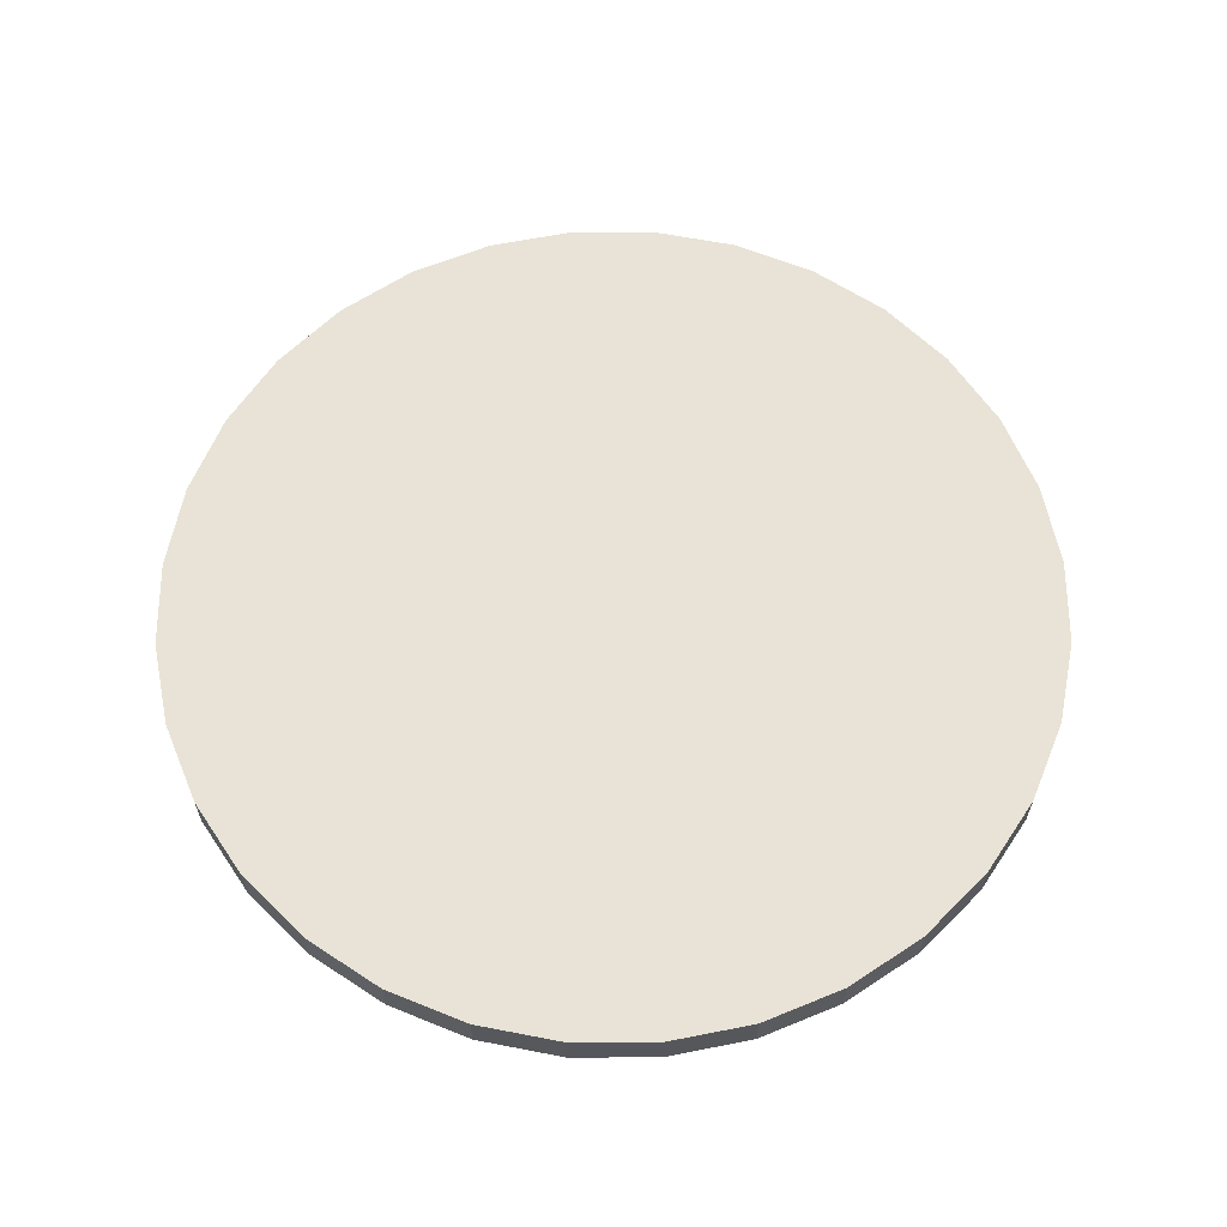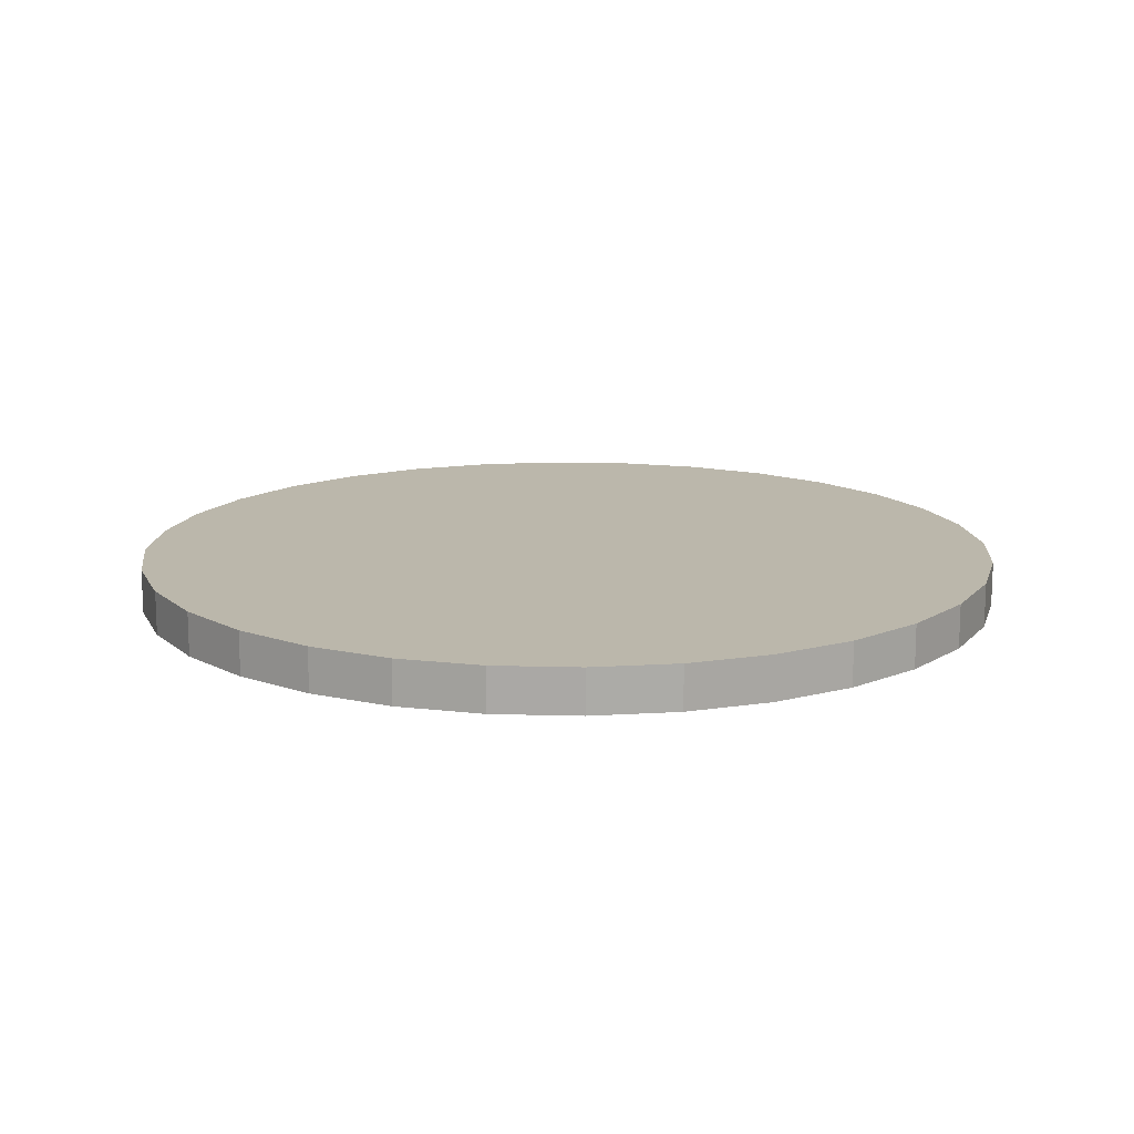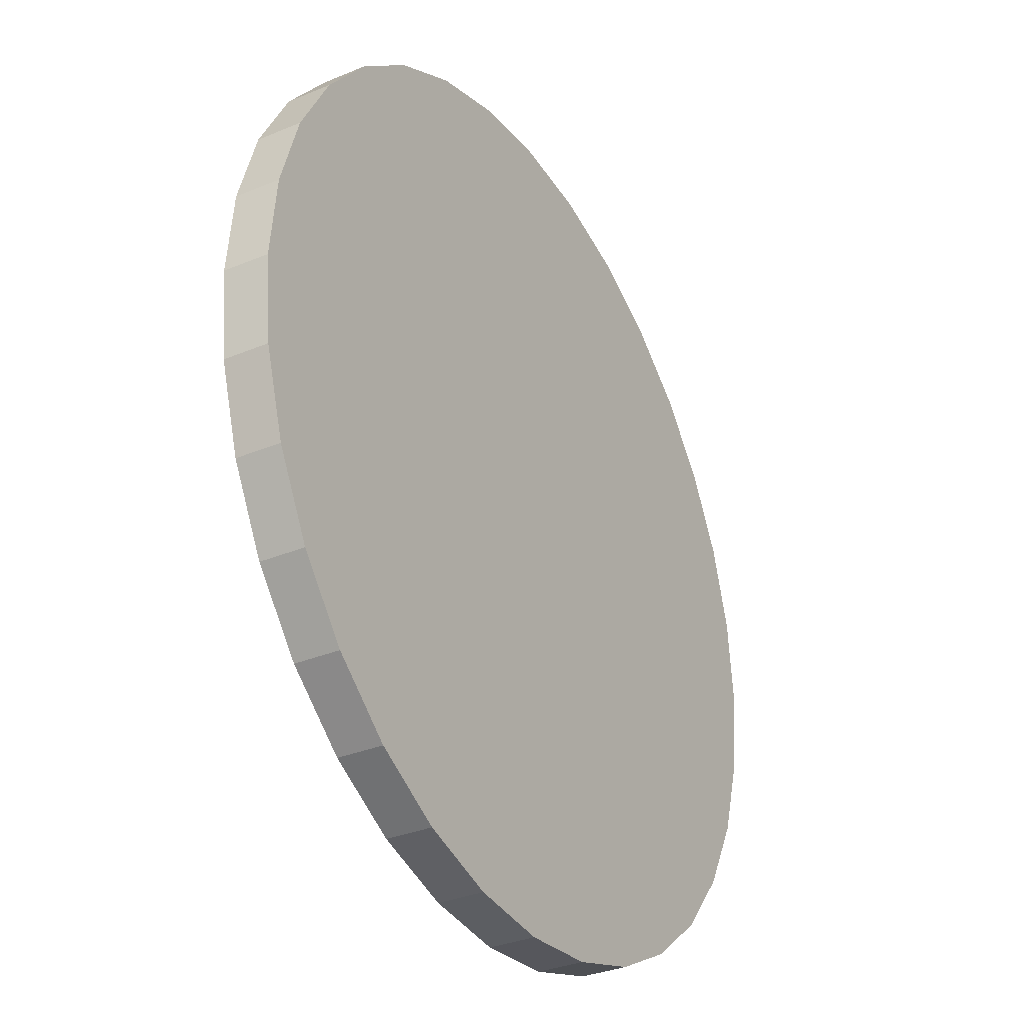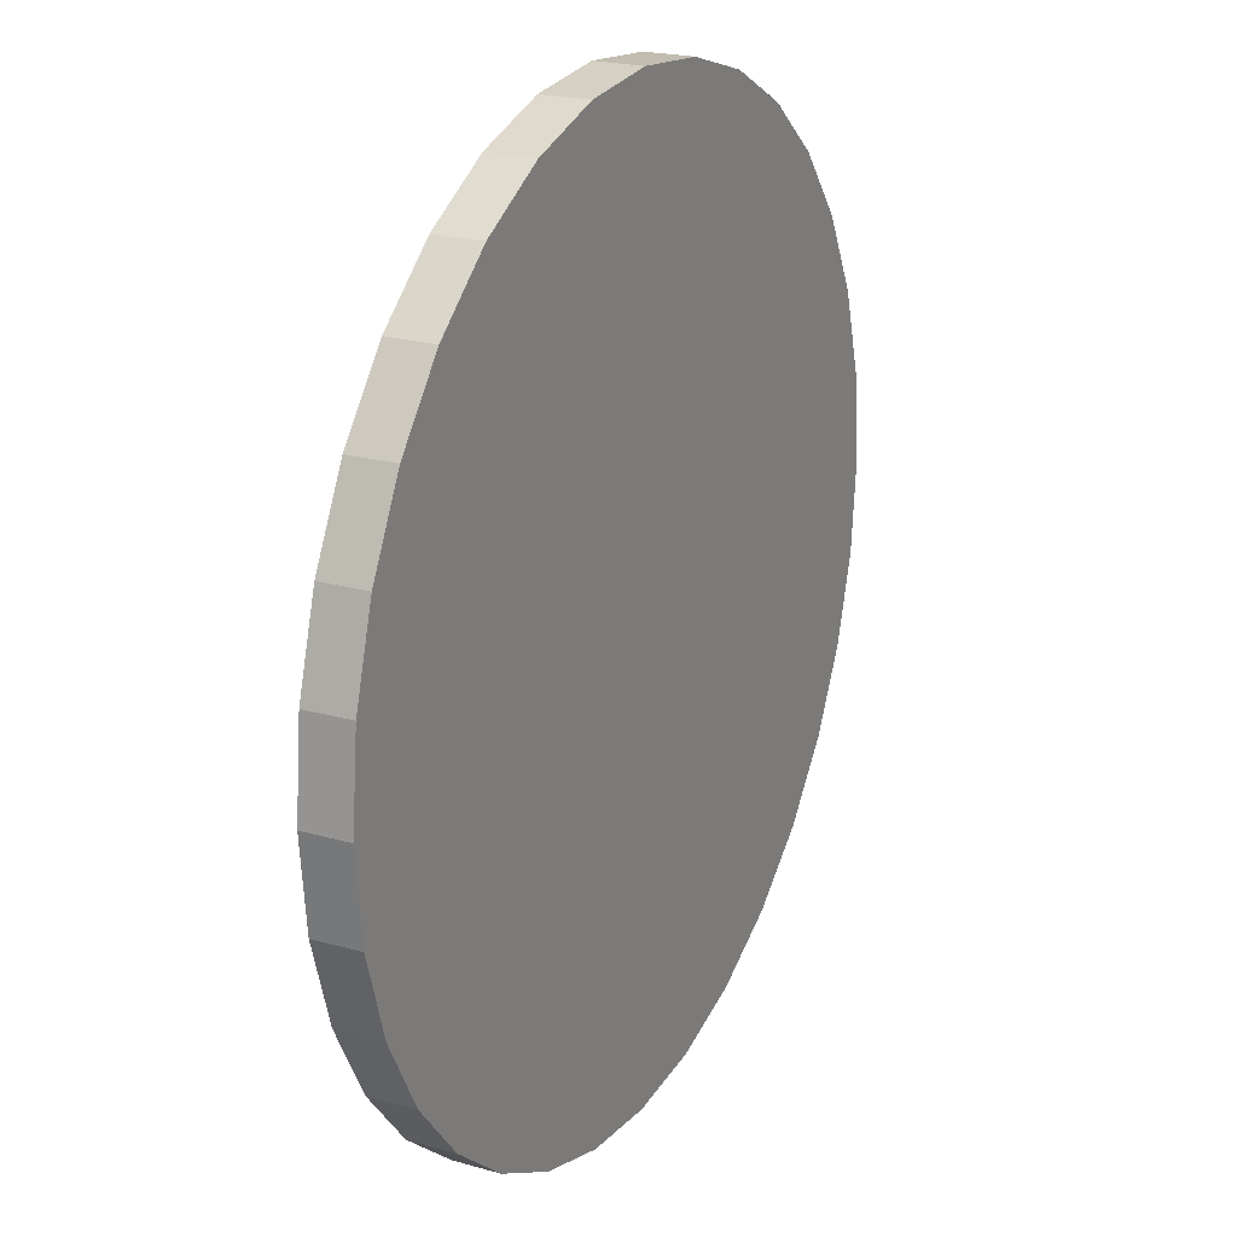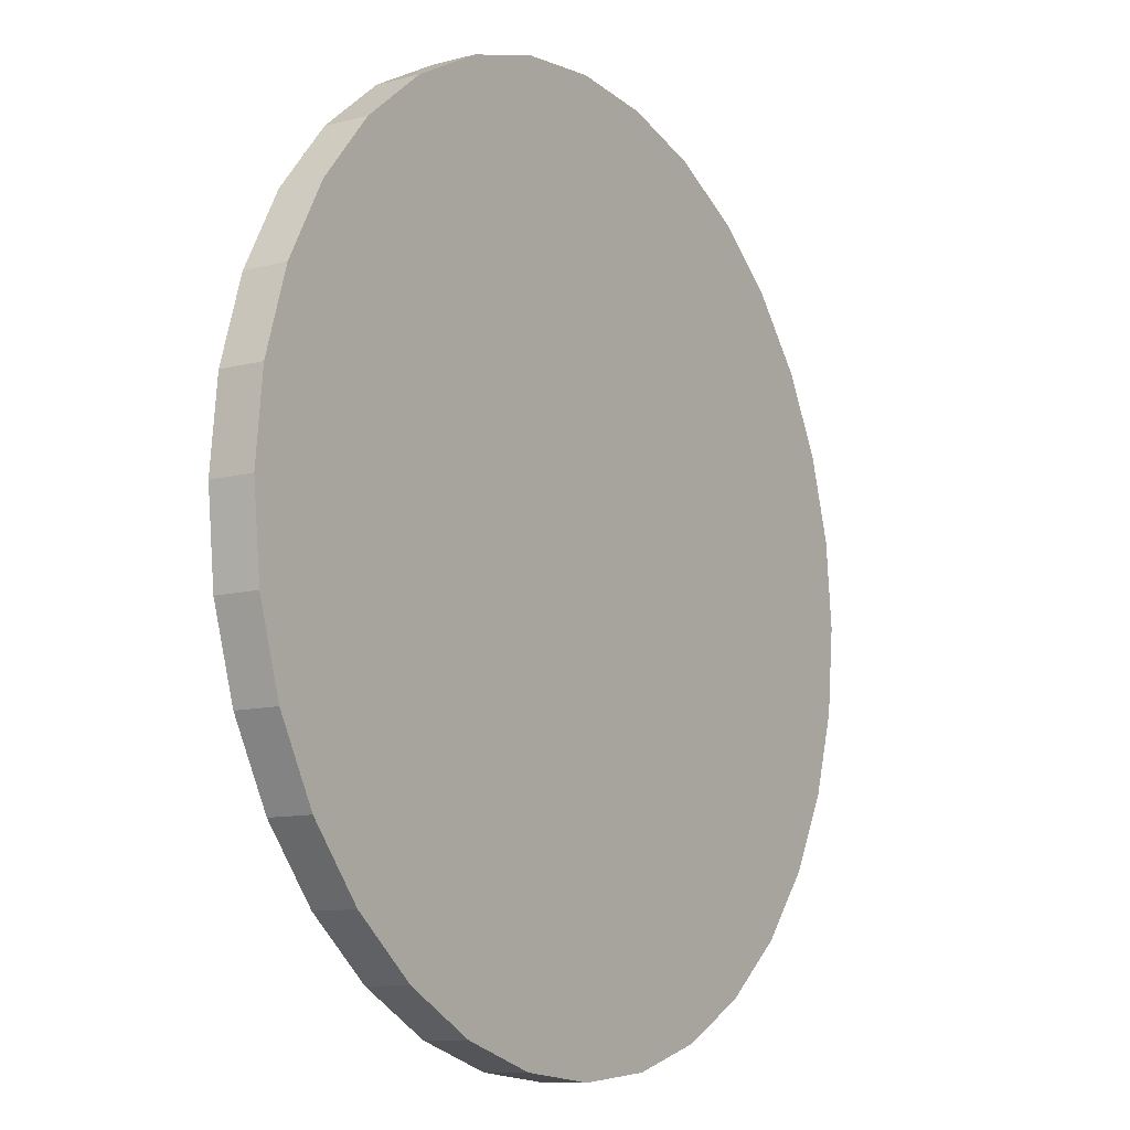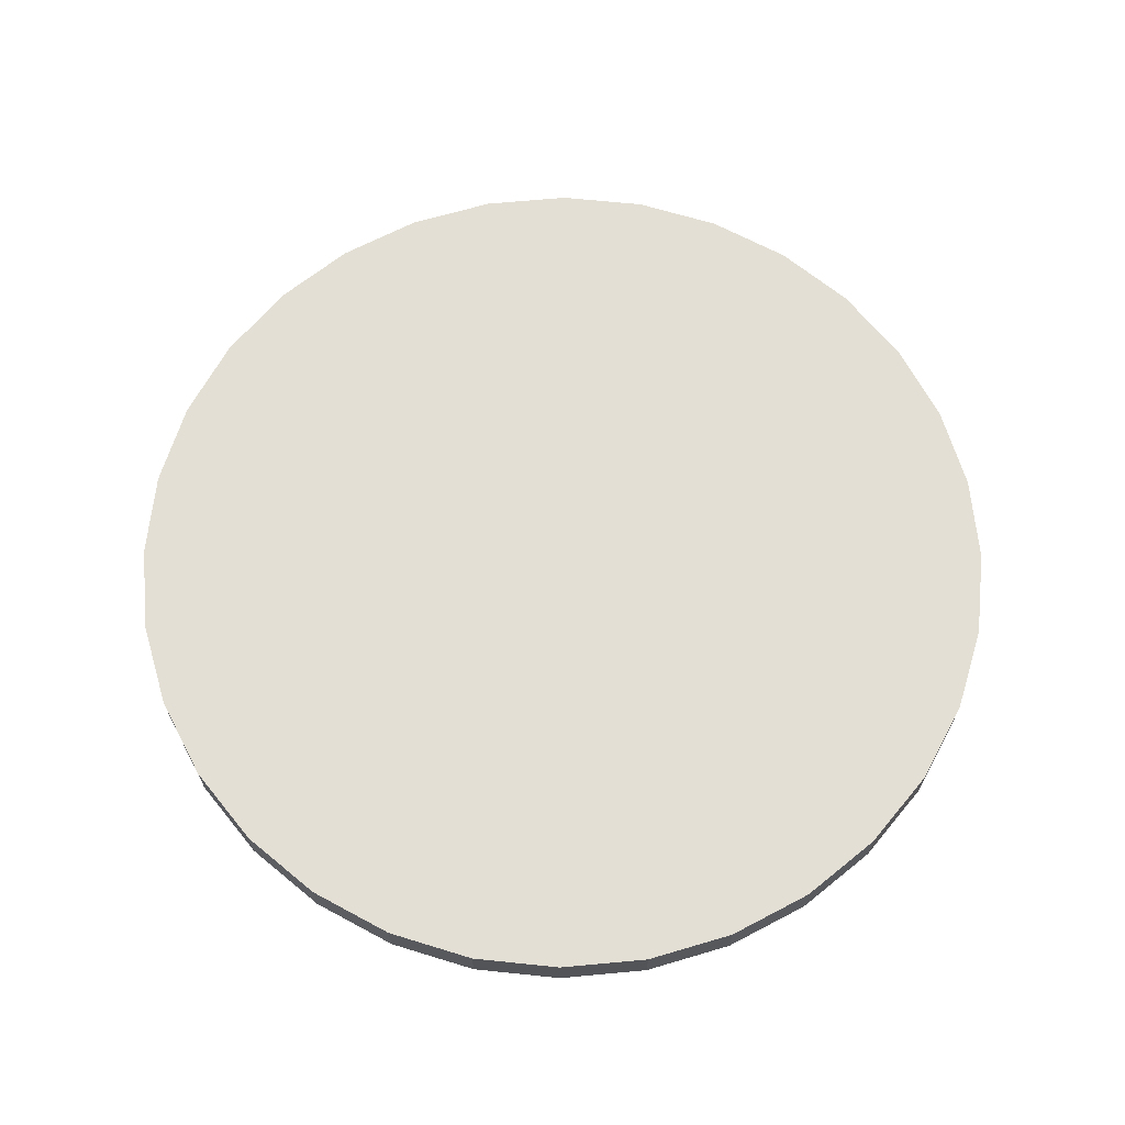
<metadata>
{"format":"obj","ext":"obj","renderer":"f3d","projection":"perspective","resolution":1024,"background":"white","views":[{"elev":62.5,"azim":28.0,"up":"+Z"},{"elev":14.2,"azim":87.9,"up":"+Z"},{"elev":-32.8,"azim":-60.0,"up":"+Y"},{"elev":21.8,"azim":116.5,"up":"+Y"},{"elev":-10.3,"azim":-56.1,"up":"+Y"},{"elev":66.3,"azim":-179.7,"up":"+Z"}]}
</metadata>
<code>
o Plane_Plane.001
v 0 0 -0.05
v 0 -0.5 -0.05
v 0 0.5 -0.05
v 0.5 0 -0.05
v -0.5 0 -0.05
v -0.5 0.5 -0.05
v 0.5 0.5 -0.05
v 0.5 -0.5 -0.05
v -0.5 -0.5 -0.05
v 0 -0.75 -0.05
v 0 0.25 -0.05
v 0.75 0 -0.05
v -0.25 0 -0.05
v 0 -0.25 -0.05
v 0 0.75 -0.05
v 0.25 0 -0.05
v -0.75 0 -0.05
v -0.5 0.25 -0.05
v -0.5 0.75 -0.05
v -0.25 0.5 -0.05
v -0.75 0.5 -0.05
v 0.5 0.25 -0.05
v 0.5 0.75 -0.05
v 0.75 0.5 -0.05
v 0.25 0.5 -0.05
v 0.5 -0.75 -0.05
v 0.5 -0.25 -0.05
v 0.75 -0.5 -0.05
v 0.25 -0.5 -0.05
v -0.5 -0.75 -0.05
v -0.5 -0.25 -0.05
v -0.25 -0.5 -0.05
v -0.75 -0.5 -0.05
v -0.75 -0.25 -0.05
v -0.25 -0.25 -0.05
v -0.25 -0.75 -0.05
v 0.25 -0.25 -0.05
v 0.75 -0.25 -0.05
v 0.25 0.75 -0.05
v 0.75 0.25 -0.05
v -0.25 0.75 -0.05
v -0.25 0.25 -0.05
v -0.75 0.25 -0.05
v 0.25 0.25 -0.05
v 0.25 -0.75 -0.05
v 0 -0.999 -0.05
v 0.75 0.6533 -0.05
v 0.1949 -0.9798 -0.05
v 0.25 -0.9631 -0.05
v -0.8306 -0.555 -0.05
v 0.5 0.86 -0.05
v 0.555 0.8306 -0.05
v 0.8306 0.555 -0.05
v 0.86 0.5 -0.05
v -0.9631 0.25 -0.05
v -0.9798 0.1949 -0.05
v -0.75 -0.6533 -0.05
v -0.7064 -0.7064 -0.05
v 0.3823 0.923 -0.05
v -0.999 0 -0.05
v 0.6533 0.75 -0.05
v -0.8306 0.555 -0.05
v -0.86 0.5 -0.05
v -0.75 0.6533 -0.05
v 0.9631 0.25 -0.05
v 0.1949 0.9798 -0.05
v 0.3823 -0.923 -0.05
v 0.7064 0.7064 -0.05
v 0.25 0.9631 -0.05
v 0.999 0 -0.05
v 0.999 0 -0.05
v -0.6533 -0.75 -0.05
v 0.9798 0.1949 -0.05
v 0.6533 -0.75 -0.05
v 0.555 -0.8306 -0.05
v 0.5 -0.86 -0.05
v 0 0.999 -0.05
v -0 0.999 -0.05
v -0.555 -0.8306 -0.05
v -0.5 -0.86 -0.05
v -0.3823 -0.923 -0.05
v -0.25 -0.9631 -0.05
v 0.923 0.3823 -0.05
v -0.923 -0.3823 -0.05
v -0.9631 -0.25 -0.05
v -0.1949 0.9798 -0.05
v -0.6533 0.75 -0.05
v -0.7064 0.7064 -0.05
v -0.86 -0.5 -0.05
v -0.25 0.9631 -0.05
v -0.9798 -0.1949 -0.05
v -0.999 -0 -0.05
v -0.555 0.8306 -0.05
v -0.5 0.86 -0.05
v -0.3823 0.923 -0.05
v 0.7064 -0.7064 -0.05
v -0.1949 -0.9798 -0.05
v 0.9631 -0.25 -0.05
v 0.923 -0.3823 -0.05
v 0.86 -0.5 -0.05
v 0.75 -0.6533 -0.05
v 0.8306 -0.555 -0.05
v -0.923 0.3823 -0.05
v 0.9798 -0.1949 -0.05
v 0 0 0.05
v 0 -0.5 0.05
v 0 0.5 0.05
v 0.5 0 0.05
v -0.5 0 0.05
v -0.5 0.5 0.05
v 0.5 0.5 0.05
v 0.5 -0.5 0.05
v -0.5 -0.5 0.05
v 0 -0.75 0.05
v 0 0.25 0.05
v 0.75 0 0.05
v -0.25 0 0.05
v 0 -0.25 0.05
v 0 0.75 0.05
v 0.25 0 0.05
v -0.75 0 0.05
v -0.5 0.25 0.05
v -0.5 0.75 0.05
v -0.25 0.5 0.05
v -0.75 0.5 0.05
v 0.5 0.25 0.05
v 0.5 0.75 0.05
v 0.75 0.5 0.05
v 0.25 0.5 0.05
v 0.5 -0.75 0.05
v 0.5 -0.25 0.05
v 0.75 -0.5 0.05
v 0.25 -0.5 0.05
v -0.5 -0.75 0.05
v -0.5 -0.25 0.05
v -0.25 -0.5 0.05
v -0.75 -0.5 0.05
v -0.75 -0.25 0.05
v -0.25 -0.25 0.05
v -0.25 -0.75 0.05
v 0.25 -0.25 0.05
v 0.75 -0.25 0.05
v 0.25 0.75 0.05
v 0.75 0.25 0.05
v -0.25 0.75 0.05
v -0.25 0.25 0.05
v -0.75 0.25 0.05
v 0.25 0.25 0.05
v 0.25 -0.75 0.05
v 0 -0.999 0.05
v 0.75 0.6533 0.05
v 0.1949 -0.9798 0.05
v 0.25 -0.9631 0.05
v -0.8306 -0.555 0.05
v 0.5 0.86 0.05
v 0.555 0.8306 0.05
v 0.8306 0.555 0.05
v 0.86 0.5 0.05
v -0.9631 0.25 0.05
v -0.9798 0.1949 0.05
v -0.75 -0.6533 0.05
v -0.7064 -0.7064 0.05
v 0.3823 0.923 0.05
v -0.999 0 0.05
v 0.6533 0.75 0.05
v -0.8306 0.555 0.05
v -0.86 0.5 0.05
v -0.75 0.6533 0.05
v 0.9631 0.25 0.05
v 0.1949 0.9798 0.05
v 0.3823 -0.923 0.05
v 0.7064 0.7064 0.05
v 0.25 0.9631 0.05
v 0.999 0 0.05
v 0.999 0 0.05
v -0.6533 -0.75 0.05
v 0.9798 0.1949 0.05
v 0.6533 -0.75 0.05
v 0.555 -0.8306 0.05
v 0.5 -0.86 0.05
v 0 0.999 0.05
v -0 0.999 0.05
v -0.555 -0.8306 0.05
v -0.5 -0.86 0.05
v -0.3823 -0.923 0.05
v -0.25 -0.9631 0.05
v 0.923 0.3823 0.05
v -0.923 -0.3823 0.05
v -0.9631 -0.25 0.05
v -0.1949 0.9798 0.05
v -0.6533 0.75 0.05
v -0.7064 0.7064 0.05
v -0.86 -0.5 0.05
v -0.25 0.9631 0.05
v -0.9798 -0.1949 0.05
v -0.999 -0 0.05
v -0.555 0.8306 0.05
v -0.5 0.86 0.05
v -0.3823 0.923 0.05
v 0.7064 -0.7064 0.05
v -0.1949 -0.9798 0.05
v 0.9631 -0.25 0.05
v 0.923 -0.3823 0.05
v 0.86 -0.5 0.05
v 0.75 -0.6533 0.05
v 0.8306 -0.555 0.05
v -0.923 0.3823 0.05
v 0.9798 -0.1949 0.05
f 48 10 45
f 16 11 44
f 56 43 17
f 13 18 42
f 20 19 41
f 62 21 63
f 12 22 40
f 47 24 7
f 25 15 39
f 75 26 74
f 28 27 38
f 29 14 37
f 81 30 36
f 32 31 35
f 84 34 33
f 9 34 31
f 31 17 5
f 17 34 91
f 2 35 14
f 14 13 1
f 35 5 13
f 97 36 10
f 10 32 2
f 36 9 32
f 8 37 27
f 27 16 4
f 37 1 16
f 99 28 38
f 104 98 38
f 38 4 12
f 102 28 100
f 74 26 8
f 7 39 23
f 59 23 39
f 66 39 15
f 53 24 47
f 52 23 51
f 12 40 73
f 83 40 24
f 40 7 24
f 87 19 6
f 93 19 87
f 3 41 15
f 15 41 86
f 95 41 19
f 1 42 11
f 11 20 3
f 42 6 20
f 5 43 18
f 18 21 6
f 103 21 43
f 4 44 22
f 22 25 7
f 44 3 25
f 67 45 26
f 26 29 8
f 45 2 29
f 79 30 80
f 57 33 9
f 50 33 57
f 114 150 152
f 115 120 148
f 147 159 160
f 122 117 146
f 123 124 145
f 166 125 168
f 126 116 144
f 172 111 151
f 119 129 143
f 130 179 178
f 131 132 142
f 118 133 141
f 134 184 185
f 135 136 139
f 138 189 188
f 138 113 135
f 121 135 109
f 164 196 195
f 139 106 118
f 117 118 105
f 109 139 117
f 140 186 201
f 136 114 106
f 113 140 136
f 141 112 131
f 120 131 108
f 105 141 120
f 132 204 203
f 142 202 208
f 108 142 116
f 206 132 205
f 200 112 178
f 143 111 127
f 127 155 163
f 143 173 170
f 128 157 151
f 127 156 155
f 175 174 177
f 144 169 187
f 111 144 128
f 192 110 191
f 123 197 191
f 145 107 119
f 181 182 190
f 145 194 199
f 146 105 115
f 124 115 107
f 110 146 124
f 147 109 122
f 125 122 110
f 125 167 207
f 148 108 126
f 129 126 111
f 107 148 129
f 149 153 171
f 133 130 112
f 106 149 133
f 134 183 184
f 162 176 113
f 137 154 161
f 101 200 96
f 89 188 84
f 48 150 46
f 88 191 87
f 103 167 63
f 90 190 86
f 49 152 48
f 51 156 52
f 92 164 60
f 47 157 53
f 50 193 89
f 57 154 50
f 85 195 91
f 53 158 54
f 94 199 95
f 91 196 92
f 96 178 74
f 60 160 56
f 87 197 93
f 56 159 55
f 46 201 97
f 52 165 61
f 63 166 62
f 99 204 100
f 58 161 57
f 98 203 99
f 62 168 64
f 102 205 101
f 59 155 51
f 55 207 103
f 66 173 69
f 71 208 104
f 100 206 102
f 104 202 98
f 97 186 82
f 73 174 70
f 67 153 49
f 74 179 75
f 61 172 68
f 70 175 71
f 69 163 59
f 76 171 67
f 77 170 66
f 65 177 73
f 79 176 72
f 75 180 76
f 81 184 80
f 78 181 77
f 80 183 79
f 54 187 83
f 93 198 94
f 84 189 85
f 95 194 90
f 68 151 47
f 82 185 81
f 86 182 78
f 83 169 65
f 64 192 88
f 72 162 58
f 45 49 48
f 48 46 10
f 16 1 11
f 17 60 56
f 56 55 43
f 13 5 18
f 20 6 19
f 62 64 21
f 12 4 22
f 23 61 7
f 61 68 7
f 68 47 7
f 25 3 15
f 75 76 26
f 28 8 27
f 29 2 14
f 36 82 81
f 81 80 30
f 32 9 31
f 33 89 84
f 84 85 34
f 9 33 34
f 31 34 17
f 34 85 91
f 91 92 60
f 60 17 91
f 2 32 35
f 14 35 13
f 35 31 5
f 10 46 97
f 97 82 36
f 10 36 32
f 36 30 9
f 8 29 37
f 27 37 16
f 37 14 1
f 38 98 99
f 99 100 28
f 38 12 104
f 12 71 104
f 38 27 4
f 102 101 28
f 28 101 8
f 101 96 8
f 96 74 8
f 7 25 39
f 39 69 59
f 59 51 23
f 15 77 66
f 66 69 39
f 53 54 24
f 52 61 23
f 40 65 73
f 73 70 71
f 71 12 73
f 24 54 83
f 83 65 40
f 40 22 7
f 21 64 6
f 64 88 6
f 88 87 6
f 93 94 19
f 3 20 41
f 41 90 86
f 86 78 77
f 77 15 86
f 19 94 95
f 95 90 41
f 1 13 42
f 11 42 20
f 42 18 6
f 5 17 43
f 18 43 21
f 43 55 103
f 103 63 21
f 4 16 44
f 22 44 25
f 44 11 3
f 26 76 67
f 67 49 45
f 26 45 29
f 45 10 2
f 79 72 30
f 9 30 72
f 72 58 9
f 58 57 9
f 50 89 33
f 152 153 149
f 149 114 152
f 115 105 120
f 160 164 121
f 121 147 160
f 122 109 117
f 123 110 124
f 166 167 125
f 126 108 116
f 172 165 111
f 165 127 111
f 111 128 151
f 119 107 129
f 130 180 179
f 131 112 132
f 118 106 133
f 185 186 140
f 140 134 185
f 135 113 136
f 188 193 137
f 137 138 188
f 138 137 113
f 121 138 135
f 195 189 138
f 138 121 195
f 121 164 195
f 139 136 106
f 117 139 118
f 109 135 139
f 201 150 114
f 114 140 201
f 136 140 114
f 113 134 140
f 141 133 112
f 120 141 131
f 105 118 141
f 203 202 142
f 142 132 203
f 175 116 208
f 116 142 208
f 108 131 142
f 206 204 132
f 200 205 112
f 205 132 112
f 112 130 178
f 143 129 111
f 163 173 143
f 143 127 163
f 170 181 119
f 119 143 170
f 128 158 157
f 127 165 156
f 177 169 144
f 144 116 177
f 116 175 177
f 187 158 128
f 128 144 187
f 111 126 144
f 192 168 110
f 168 125 110
f 110 123 191
f 123 198 197
f 145 124 107
f 190 194 145
f 145 119 190
f 119 181 190
f 199 198 123
f 123 145 199
f 146 117 105
f 124 146 115
f 110 122 146
f 147 121 109
f 125 147 122
f 207 159 147
f 147 125 207
f 148 120 108
f 129 148 126
f 107 115 148
f 171 180 130
f 130 149 171
f 133 149 130
f 106 114 149
f 134 176 183
f 176 134 113
f 113 137 161
f 161 162 113
f 137 193 154
f 101 205 200
f 89 193 188
f 48 152 150
f 88 192 191
f 103 207 167
f 90 194 190
f 49 153 152
f 51 155 156
f 92 196 164
f 47 151 157
f 50 154 193
f 57 161 154
f 85 189 195
f 53 157 158
f 94 198 199
f 91 195 196
f 96 200 178
f 60 164 160
f 87 191 197
f 56 160 159
f 46 150 201
f 52 156 165
f 63 167 166
f 99 203 204
f 58 162 161
f 98 202 203
f 62 166 168
f 102 206 205
f 59 163 155
f 55 159 207
f 66 170 173
f 71 175 208
f 100 204 206
f 104 208 202
f 97 201 186
f 73 177 174
f 67 171 153
f 74 178 179
f 61 165 172
f 70 174 175
f 69 173 163
f 76 180 171
f 77 181 170
f 65 169 177
f 79 183 176
f 75 179 180
f 81 185 184
f 78 182 181
f 80 184 183
f 54 158 187
f 93 197 198
f 84 188 189
f 95 199 194
f 68 172 151
f 82 186 185
f 86 190 182
f 83 187 169
f 64 168 192
f 72 176 162

</code>
